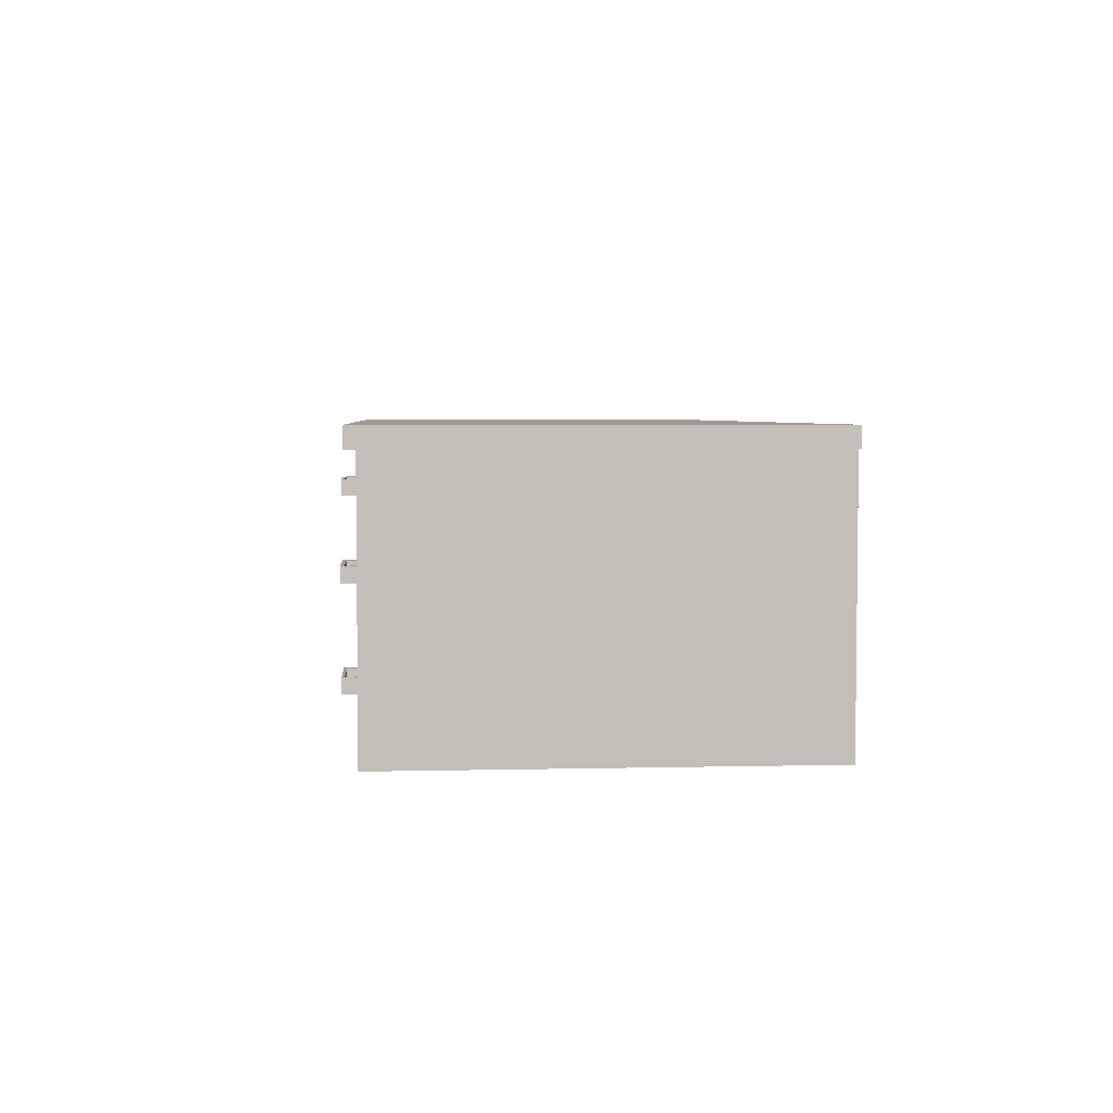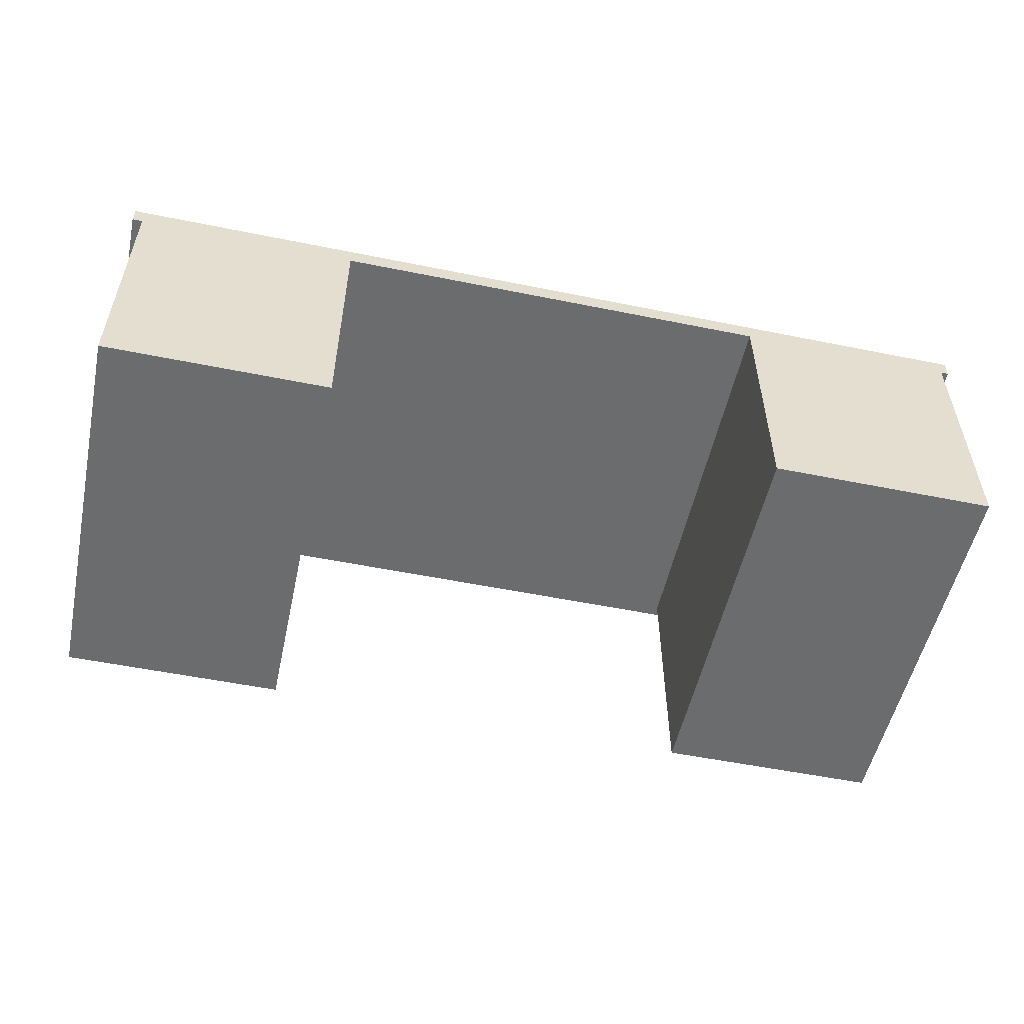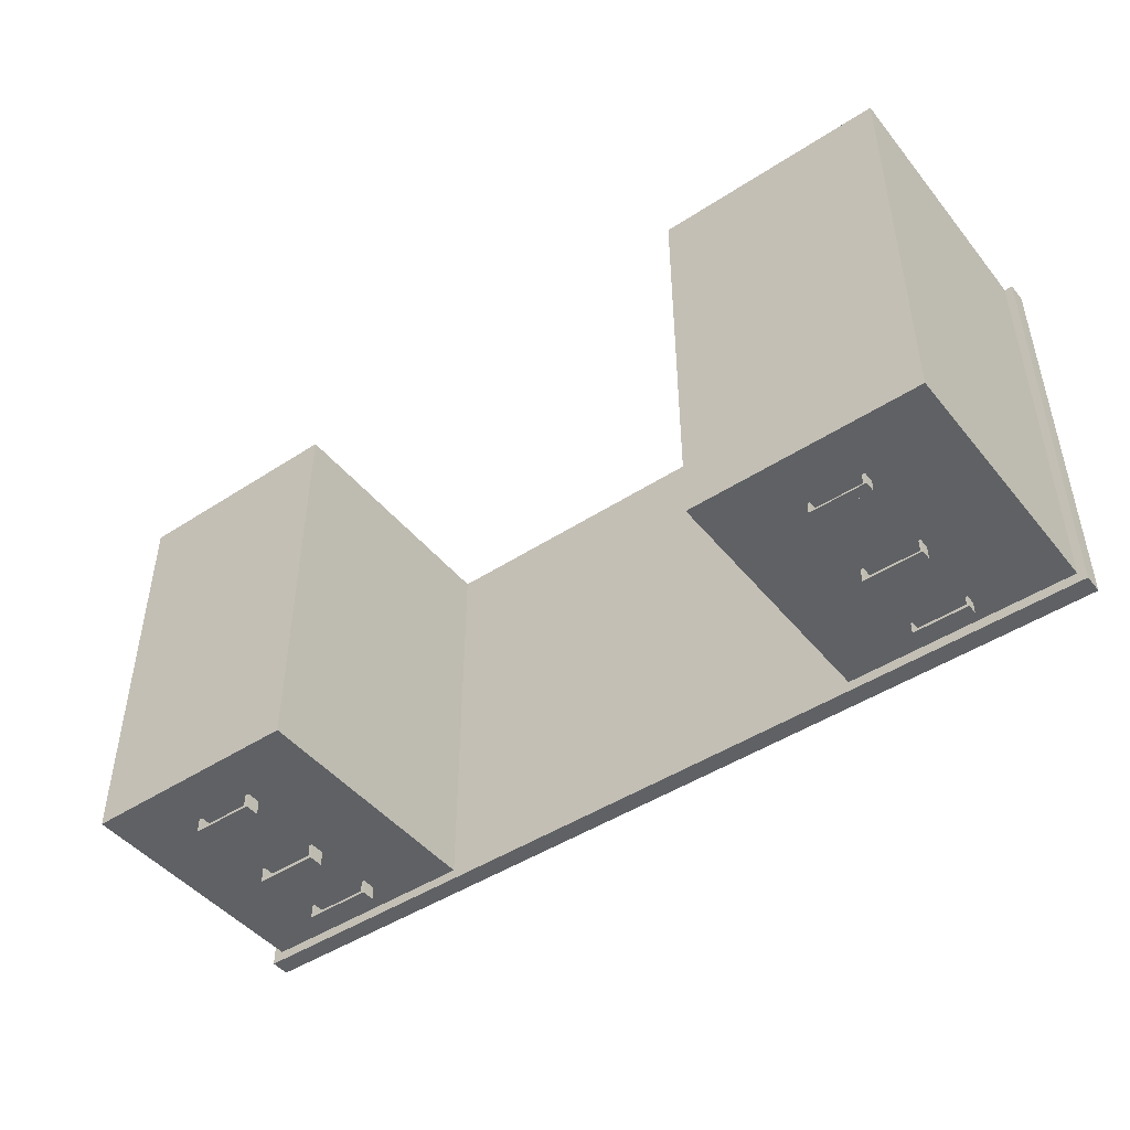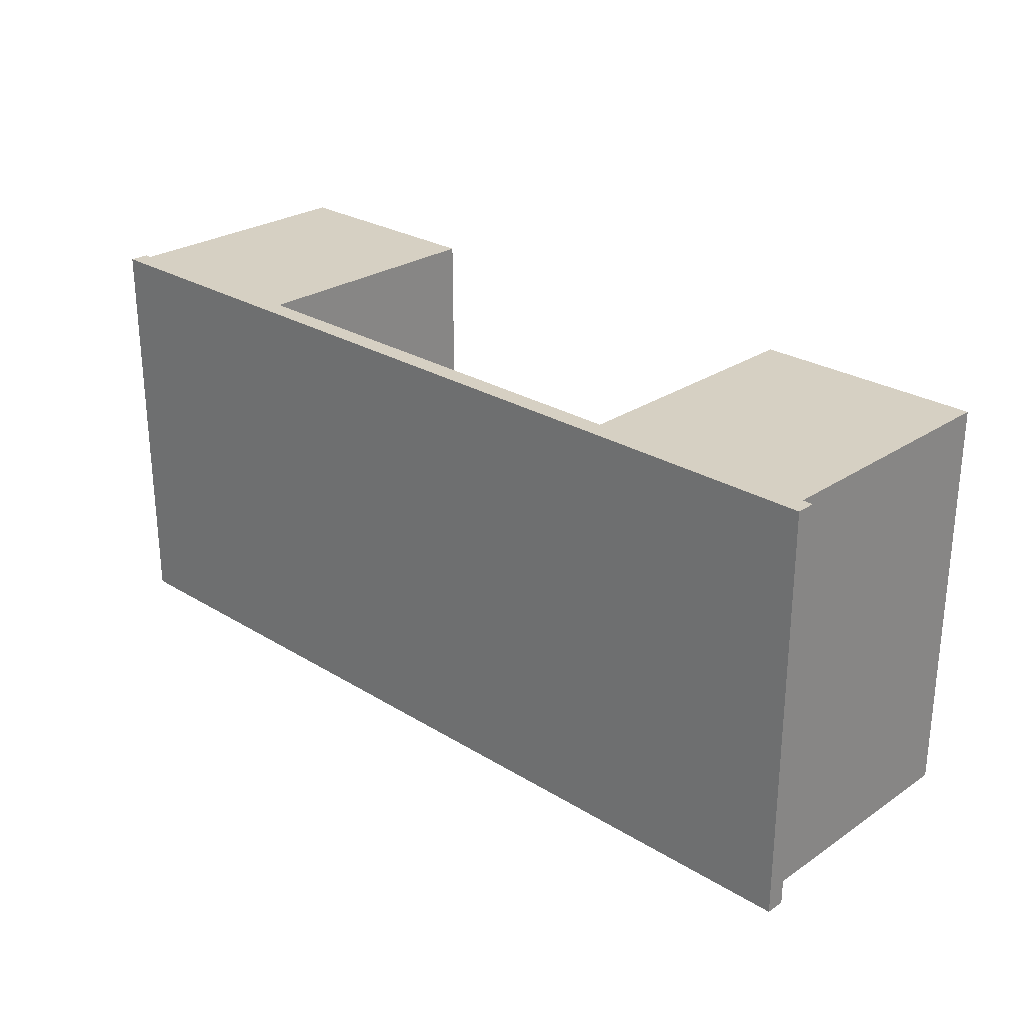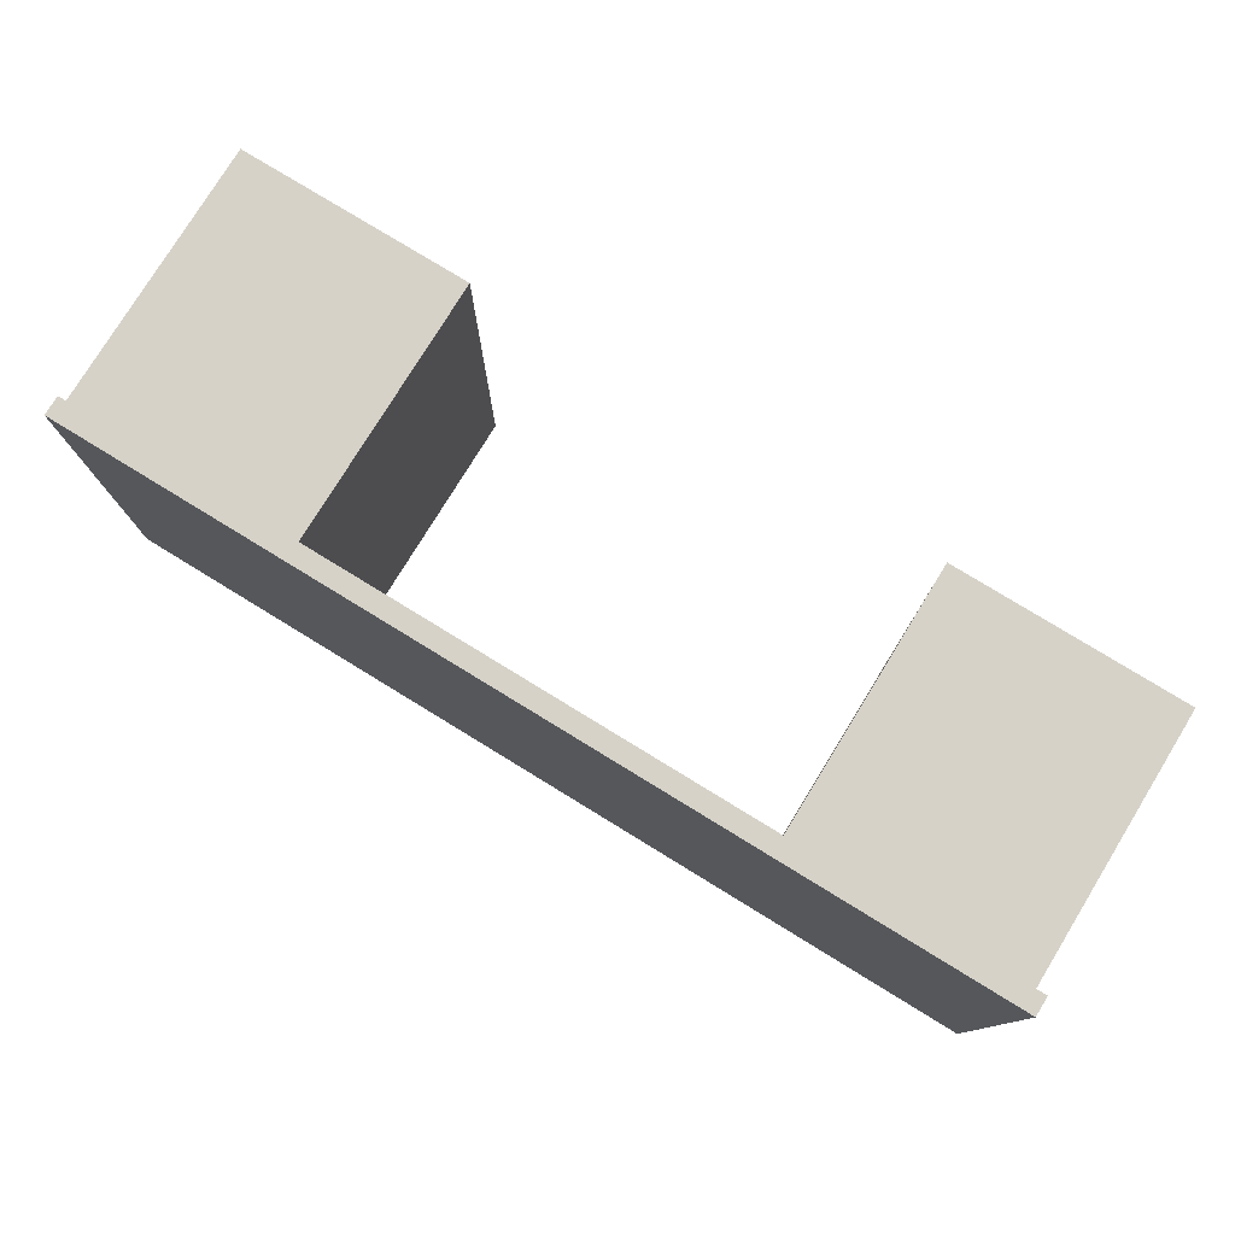
<metadata>
{"format":"obj","ext":"obj","renderer":"f3d","projection":"perspective","resolution":1024,"background":"white","views":[{"elev":4.2,"azim":-94.4,"up":"+Y"},{"elev":-53.6,"azim":-12.2,"up":"+Y"},{"elev":-46.3,"azim":36.7,"up":"+Z"},{"elev":26.5,"azim":-136.2,"up":"+Z"},{"elev":77.9,"azim":-148.5,"up":"+Z"}]}
</metadata>
<code>
v 0.4323 -0.1433 -0.03121
v 0.217 -0.1433 0.3525
v 0.217 -0.1433 -0.03121
v 0.4323 -0.1433 0.3525
v 0.217 0.1016 -0.03121
v 0.2979 -0.09325 -0.03121
v 0.4323 0.1016 0.3525
v 0.217 0.1016 0.3525
v 0.217 0.0354 -0.03121
v 0.217 -0.04969 -0.03121
v 0.3504 -0.09325 -0.03121
v 0.4323 0.1016 -0.03121
v -0.2135 0.1016 0.3525
v 0.2954 0.07125 -0.03121
v 0.2979 -0.08295 -0.03121
v 0.4323 -0.04969 -0.03121
v 0.3001 -0.09325 -0.03121
v 0.44 0.1016 -0.04099
v 0.44 0.1199 0.3525
v -0.2135 0.1016 -0.03121
v 0.3484 0.08104 -0.03121
v 0.4323 0.0354 -0.03121
v 0.2954 0.08104 -0.03121
v 0.2939 -0.006295 -0.03121
v 0.3001 -0.08295 -0.03121
v 0.3504 -0.08295 -0.03121
v 0.3475 -0.09325 -0.03121
v 0.44 0.1016 0.3525
v -0.4288 0.1016 0.3525
v -0.2135 -0.1433 -0.03121
v 0.3484 0.07125 -0.03121
v 0.3465 0.08104 -0.03121
v 0.3495 0.004005 -0.03121
v 0.297 0.08104 -0.03121
v 0.2939 0.004005 -0.03121
v 0.3475 -0.08295 -0.03121
v 0.3495 -0.006295 -0.03121
v -0.4385 0.1016 0.3525
v -0.4288 -0.1433 0.3525
v -0.4288 0.1016 -0.03121
v -0.2135 -0.1433 0.3525
v -0.2135 -0.05441 -0.03121
v 0.297 0.07125 -0.03121
v 0.3476 0.004005 -0.03121
v 0.2966 0.004005 -0.03121
v 0.44 0.1199 -0.04099
v -0.4385 0.1199 0.3525
v -0.4385 0.1016 -0.04099
v -0.2908 0.07657 -0.03121
v -0.2922 -0.09502 -0.03121
v -0.2135 0.03445 -0.03121
v 0.3465 0.07125 -0.03121
v 0.2966 -0.006295 -0.03121
v -0.4385 0.1199 -0.04099
v -0.4288 -0.1433 -0.03121
v -0.2908 0.0637 -0.03121
v -0.2942 0.07657 -0.03121
v -0.3525 -0.09502 -0.03121
v -0.2922 -0.08112 -0.03121
v -0.2943 -0.006468 -0.03121
v 0.3476 -0.006295 -0.03121
v -0.4288 0.03445 -0.03121
v -0.3529 0.07657 -0.03121
v -0.3493 -0.09502 -0.03121
v -0.4288 -0.05441 -0.03121
v -0.3551 -0.006468 -0.03121
v -0.2943 0.007951 -0.03121
v -0.3557 0.0637 -0.03121
v -0.3557 0.07657 -0.03121
v -0.2942 0.0637 -0.03121
v -0.2957 -0.09502 -0.03121
v -0.2957 -0.08112 -0.03121
v -0.353 -0.006468 -0.03121
v -0.3529 0.0637 -0.03121
v -0.3525 -0.08112 -0.03121
v -0.3493 -0.08112 -0.03121
v -0.2974 -0.006468 -0.03121
v -0.2974 0.007951 -0.03121
v -0.3551 0.007951 -0.03121
v -0.353 0.007951 -0.03121
v 0.2979 -0.08295 -0.04253
v 0.3001 -0.09325 -0.04099
v 0.2954 0.08104 -0.04253
v 0.2979 -0.09325 -0.04253
v 0.3504 -0.09325 -0.04253
v 0.3484 0.07125 -0.04253
v 0.3465 0.08104 -0.03996
v 0.2954 0.07125 -0.04253
v 0.2939 0.004005 -0.04459
v 0.3001 -0.08295 -0.04099
v 0.3504 -0.08295 -0.04253
v 0.3475 -0.09325 -0.04099
v 0.3484 0.08104 -0.04253
v 0.297 0.07125 -0.03996
v 0.3495 -0.006295 -0.04459
v 0.3476 0.004005 -0.04253
v 0.297 0.08104 -0.03996
v 0.2939 -0.006295 -0.04459
v 0.3475 -0.08295 -0.04099
v 0.3465 0.07125 -0.03996
v 0.3495 0.004005 -0.04459
v 0.2966 -0.006295 -0.04253
v 0.2966 0.004005 -0.04253
v -0.2908 0.0637 -0.04459
v -0.2942 0.07657 -0.04202
v -0.2922 -0.09502 -0.04562
v 0.3476 -0.006295 -0.04253
v -0.2908 0.07657 -0.04459
v -0.3493 -0.09502 -0.04305
v -0.2922 -0.08112 -0.04562
v -0.2943 -0.006468 -0.04614
v -0.3557 0.07657 -0.04459
v -0.2942 0.0637 -0.04202
v -0.3529 0.07657 -0.04202
v -0.3525 -0.09502 -0.04562
v -0.3525 -0.08112 -0.04562
v -0.2957 -0.08112 -0.04305
v -0.2957 -0.09502 -0.04305
v -0.353 -0.006468 -0.04253
v -0.2943 0.007951 -0.04614
v -0.3529 0.0637 -0.04202
v -0.3557 0.0637 -0.04459
v -0.3493 -0.08112 -0.04305
v -0.3551 -0.006468 -0.04614
v -0.3551 0.007951 -0.04614
v -0.2974 0.007951 -0.04253
v -0.2974 -0.006468 -0.04253
v -0.353 0.007951 -0.04253
g mesh1_mesh1-geometry
f 1 2 3
f 2 1 4
f 2 5 3
f 3 6 1
f 1 7 4
f 7 2 4
f 5 2 8
f 3 5 9
f 6 3 10
f 11 1 6
f 7 1 12
f 2 7 8
f 8 13 5
f 14 9 5
f 3 9 10
f 6 10 15
f 1 11 16
f 17 11 6
f 12 1 16
f 12 18 7
f 7 19 8
f 8 19 13
f 20 5 13
f 5 18 12
f 12 21 5
f 9 14 22
f 14 5 23
f 24 10 9
f 15 10 25
f 16 11 26
f 11 17 27
f 12 16 22
f 7 18 28
f 19 7 28
f 13 19 29
f 20 18 5
f 13 30 20
f 12 31 21
f 32 5 21
f 31 22 14
f 22 33 9
f 23 5 34
f 10 24 16
f 24 9 35
f 25 10 36
f 16 26 10
f 27 17 25
f 16 37 22
f 22 31 12
f 18 19 28
f 29 19 38
f 39 13 29
f 40 18 20
f 30 13 41
f 20 30 42
f 34 5 32
f 31 14 43
f 22 37 33
f 44 9 33
f 37 16 24
f 35 9 45
f 36 10 26
f 27 25 36
f 19 18 46
f 38 19 47
f 29 38 40
f 13 39 41
f 40 39 29
f 40 48 18
f 20 49 40
f 39 30 41
f 30 50 42
f 20 42 51
f 52 34 32
f 31 43 52
f 45 9 44
f 37 24 53
f 18 54 46
f 54 19 46
f 19 54 47
f 54 38 47
f 48 40 38
f 39 40 55
f 54 18 48
f 20 56 49
f 57 40 49
f 30 39 55
f 50 30 58
f 42 50 59
f 42 60 51
f 51 56 20
f 34 52 43
f 61 45 44
f 37 53 61
f 38 54 48
f 55 40 62
f 63 40 57
f 55 58 30
f 64 50 58
f 42 59 65
f 60 42 66
f 51 60 67
f 56 51 68
f 45 61 53
f 68 62 40
f 55 62 65
f 69 40 63
f 70 63 57
f 58 55 65
f 50 64 71
f 72 65 59
f 65 66 42
f 60 66 73
f 51 67 62
f 62 68 51
f 56 68 74
f 68 40 69
f 66 65 62
f 56 74 70
f 63 70 74
f 58 65 75
f 71 64 76
f 76 65 72
f 60 73 77
f 78 62 67
f 66 62 79
f 75 65 76
f 71 76 72
f 80 77 73
f 80 62 78
f 79 62 80
f 77 80 78
g mesh1_mesh1-geometry
f 3 2 1
f 4 1 2
f 3 5 2
f 1 6 3
f 4 7 1
f 4 2 7
f 8 2 5
f 9 5 3
f 10 3 6
f 6 1 11
f 12 1 7
f 8 7 2
f 5 13 8
f 12 8 5
f 5 8 12
f 5 9 14
f 10 9 3
f 15 10 6
f 16 11 1
f 6 11 17
f 16 1 12
f 7 18 12
f 8 12 7
f 7 12 8
f 8 19 7
f 13 19 8
f 13 5 20
f 12 18 5
f 5 21 12
f 22 14 9
f 23 5 14
f 9 10 24
f 25 10 15
f 15 6 81
f 26 11 16
f 27 17 11
f 82 6 17
f 22 16 12
f 28 18 7
f 28 7 19
f 29 19 13
f 5 18 20
f 20 30 13
f 29 20 13
f 13 20 29
f 21 31 12
f 21 5 32
f 14 22 31
f 9 33 22
f 34 5 23
f 83 14 23
f 23 14 83
f 16 24 10
f 35 9 24
f 36 10 25
f 15 81 25
f 84 81 6
f 11 26 85
f 10 26 16
f 25 17 27
f 11 85 27
f 6 82 84
f 17 25 82
f 22 37 16
f 12 31 22
f 28 19 18
f 38 19 29
f 29 13 39
f 20 18 40
f 41 13 30
f 42 30 20
f 20 29 40
f 40 29 20
f 31 21 86
f 32 5 34
f 32 87 21
f 43 14 31
f 33 37 22
f 33 9 44
f 23 83 34
f 14 83 88
f 88 83 14
f 24 16 37
f 45 9 35
f 35 24 89
f 26 10 36
f 36 25 27
f 90 25 81
f 84 85 81
f 91 85 26
f 27 85 92
f 85 84 82
f 90 82 25
f 46 18 19
f 47 19 38
f 40 38 29
f 41 39 13
f 29 39 40
f 18 48 40
f 40 49 20
f 41 30 39
f 42 50 30
f 51 42 20
f 93 86 21
f 31 86 52
f 32 34 52
f 21 87 93
f 32 52 87
f 94 14 43
f 52 43 31
f 37 33 95
f 44 9 45
f 44 96 33
f 97 34 83
f 88 86 83
f 14 94 88
f 53 24 37
f 35 89 45
f 98 89 24
f 36 99 26
f 36 27 99
f 91 90 81
f 91 81 85
f 26 99 91
f 92 85 82
f 92 99 27
f 90 99 82
f 46 54 18
f 46 19 54
f 47 54 19
f 47 38 54
f 38 40 48
f 55 40 39
f 48 18 54
f 49 56 20
f 49 40 57
f 55 39 30
f 58 30 50
f 59 50 42
f 51 60 42
f 20 56 51
f 93 83 86
f 52 86 100
f 43 52 34
f 87 97 93
f 100 87 52
f 43 34 94
f 101 95 33
f 61 95 37
f 37 95 61
f 44 45 61
f 33 96 101
f 44 61 96
f 97 94 34
f 93 97 83
f 86 88 94
f 53 24 102
f 102 24 53
f 61 53 37
f 103 45 89
f 98 95 89
f 98 102 24
f 24 102 98
f 99 90 91
f 92 82 99
f 48 54 38
f 62 40 55
f 56 49 104
f 57 40 63
f 57 105 49
f 30 58 55
f 58 50 64
f 106 59 50
f 50 59 106
f 65 59 42
f 66 42 60
f 67 60 51
f 68 51 56
f 100 86 94
f 97 87 94
f 100 94 87
f 101 89 95
f 107 95 61
f 61 95 107
f 53 61 45
f 96 103 101
f 107 96 61
f 53 45 102
f 103 102 45
f 101 103 89
f 102 98 95
f 95 98 102
f 40 62 68
f 65 62 55
f 108 104 49
f 56 104 70
f 63 40 69
f 57 63 70
f 49 105 108
f 57 70 105
f 65 55 58
f 71 64 50
f 109 58 64
f 59 106 110
f 110 106 59
f 50 106 71
f 59 65 72
f 42 66 65
f 73 66 60
f 60 67 111
f 62 67 51
f 51 68 62
f 74 68 56
f 102 95 107
f 107 95 102
f 103 96 102
f 107 102 96
f 69 40 68
f 62 65 66
f 108 112 104
f 70 104 113
f 70 74 56
f 69 112 63
f 74 70 63
f 105 114 108
f 113 105 70
f 75 65 58
f 76 64 71
f 58 109 115
f 64 76 109
f 110 116 106
f 59 117 110
f 71 106 118
f 72 65 76
f 72 117 59
f 119 66 73
f 77 73 60
f 120 111 67
f 60 111 77
f 67 62 78
f 121 68 74
f 69 68 112
f 79 62 66
f 122 104 112
f 108 114 112
f 113 104 121
f 114 63 112
f 74 63 121
f 114 105 121
f 113 121 105
f 76 65 75
f 116 58 75
f 75 58 116
f 72 76 71
f 106 115 109
f 58 116 115
f 115 116 58
f 123 109 76
f 115 106 116
f 110 123 116
f 117 123 110
f 118 106 109
f 118 117 71
f 72 71 117
f 66 119 124
f 73 80 119
f 73 77 80
f 120 125 111
f 67 126 120
f 77 111 127
f 78 62 80
f 78 126 67
f 68 121 122
f 122 112 68
f 80 62 79
f 79 66 125
f 104 122 121
f 114 121 63
f 75 116 76
f 123 117 109
f 123 76 116
f 118 109 117
f 111 124 119
f 124 125 66
f 128 119 80
f 78 80 77
f 124 111 125
f 120 128 125
f 126 128 120
f 127 111 119
f 127 126 77
f 78 77 126
f 79 125 80
f 128 126 119
f 128 80 125
f 127 119 126
g mesh1_mesh1-geometry
f 81 6 15
f 17 6 82
f 25 81 15
f 6 81 84
f 85 26 11
f 27 85 11
f 84 82 6
f 82 25 17
f 86 21 31
f 21 87 32
f 34 83 23
f 89 24 35
f 81 25 90
f 81 85 84
f 26 85 91
f 92 85 27
f 82 84 85
f 25 82 90
f 21 86 93
f 52 86 31
f 93 87 21
f 87 52 32
f 43 14 94
f 95 33 37
f 33 96 44
f 83 34 97
f 83 86 88
f 88 94 14
f 45 89 35
f 24 89 98
f 26 99 36
f 99 27 36
f 81 90 91
f 85 81 91
f 91 99 26
f 82 85 92
f 27 99 92
f 82 99 90
f 86 83 93
f 100 86 52
f 93 97 87
f 52 87 100
f 94 34 43
f 33 95 101
f 101 96 33
f 96 61 44
f 34 94 97
f 83 97 93
f 94 88 86
f 89 45 103
f 89 95 98
f 91 90 99
f 99 82 92
f 104 49 56
f 49 105 57
f 94 86 100
f 94 87 97
f 87 94 100
f 95 89 101
f 101 103 96
f 61 96 107
f 102 45 53
f 45 102 103
f 89 103 101
f 49 104 108
f 70 104 56
f 108 105 49
f 105 70 57
f 64 58 109
f 71 106 50
f 111 67 60
f 102 96 103
f 96 102 107
f 104 112 108
f 113 104 70
f 63 112 69
f 108 114 105
f 70 105 113
f 115 109 58
f 109 76 64
f 106 116 110
f 110 117 59
f 118 106 71
f 59 117 72
f 73 66 119
f 67 111 120
f 77 111 60
f 74 68 121
f 112 68 69
f 112 104 122
f 112 114 108
f 121 104 113
f 112 63 114
f 121 63 74
f 121 105 114
f 105 121 113
f 109 115 106
f 76 109 123
f 116 106 115
f 116 123 110
f 110 123 117
f 109 106 118
f 71 117 118
f 117 71 72
f 124 119 66
f 119 80 73
f 111 125 120
f 120 126 67
f 127 111 77
f 67 126 78
f 122 121 68
f 68 112 122
f 125 66 79
f 121 122 104
f 63 121 114
f 76 116 75
f 109 117 123
f 116 76 123
f 117 109 118
f 119 124 111
f 66 125 124
f 80 119 128
f 125 111 124
f 125 128 120
f 120 128 126
f 119 111 127
f 77 126 127
f 126 77 78
f 80 125 79
f 119 126 128
f 125 80 128
f 126 119 127
g mesh2_mesh2-geometry
l 23 83
g mesh3_mesh3-geometry
l 24 98
g mesh4_mesh4-geometry
l 37 95
g mesh5_mesh5-geometry
l 75 116
g mesh6_mesh6-geometry
l 107 61
l 102 107
l 53 102

</code>
